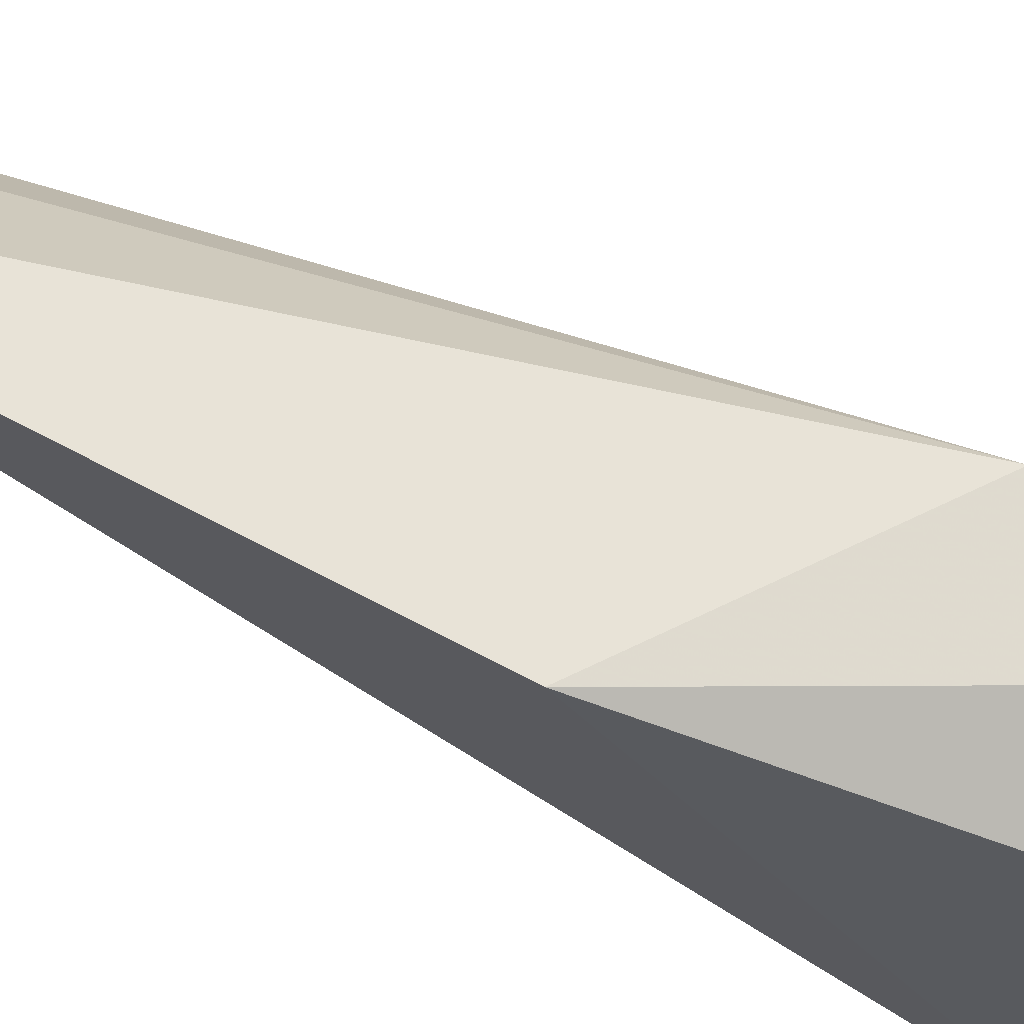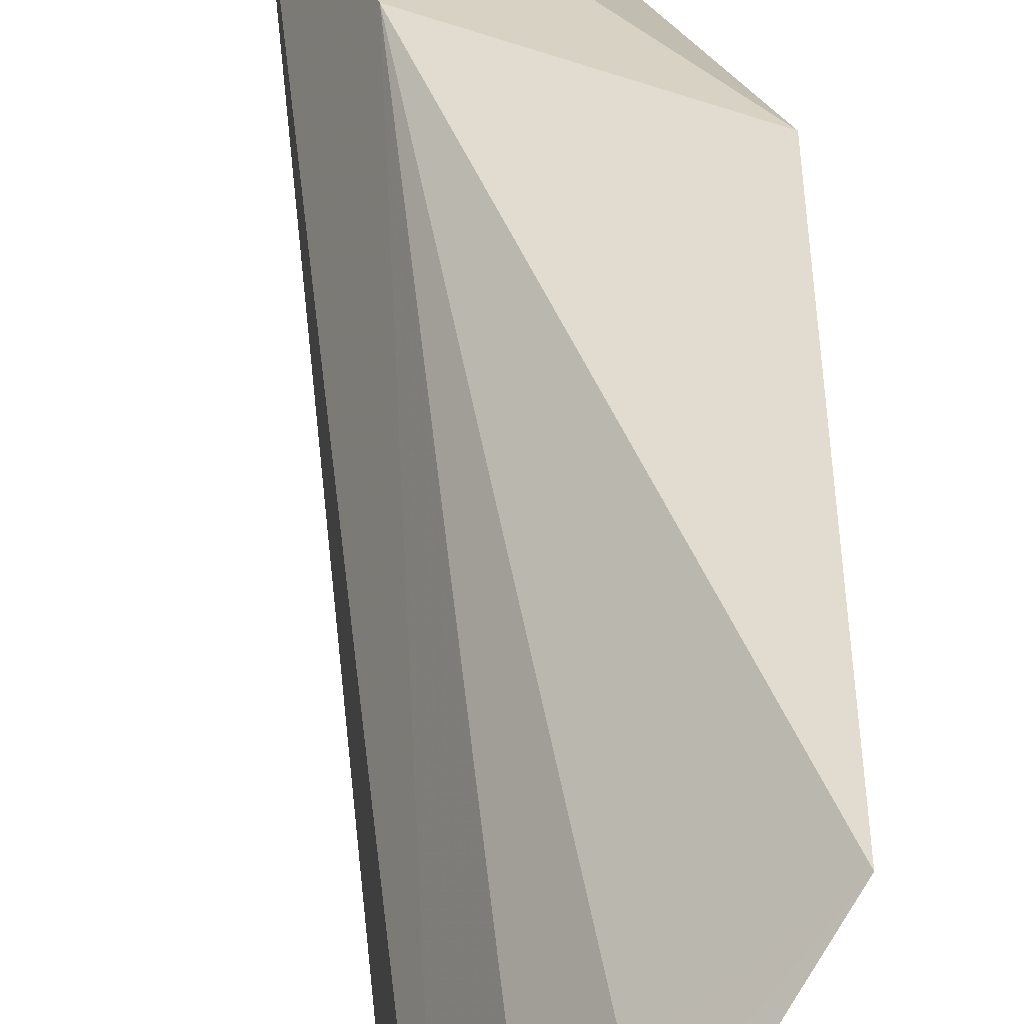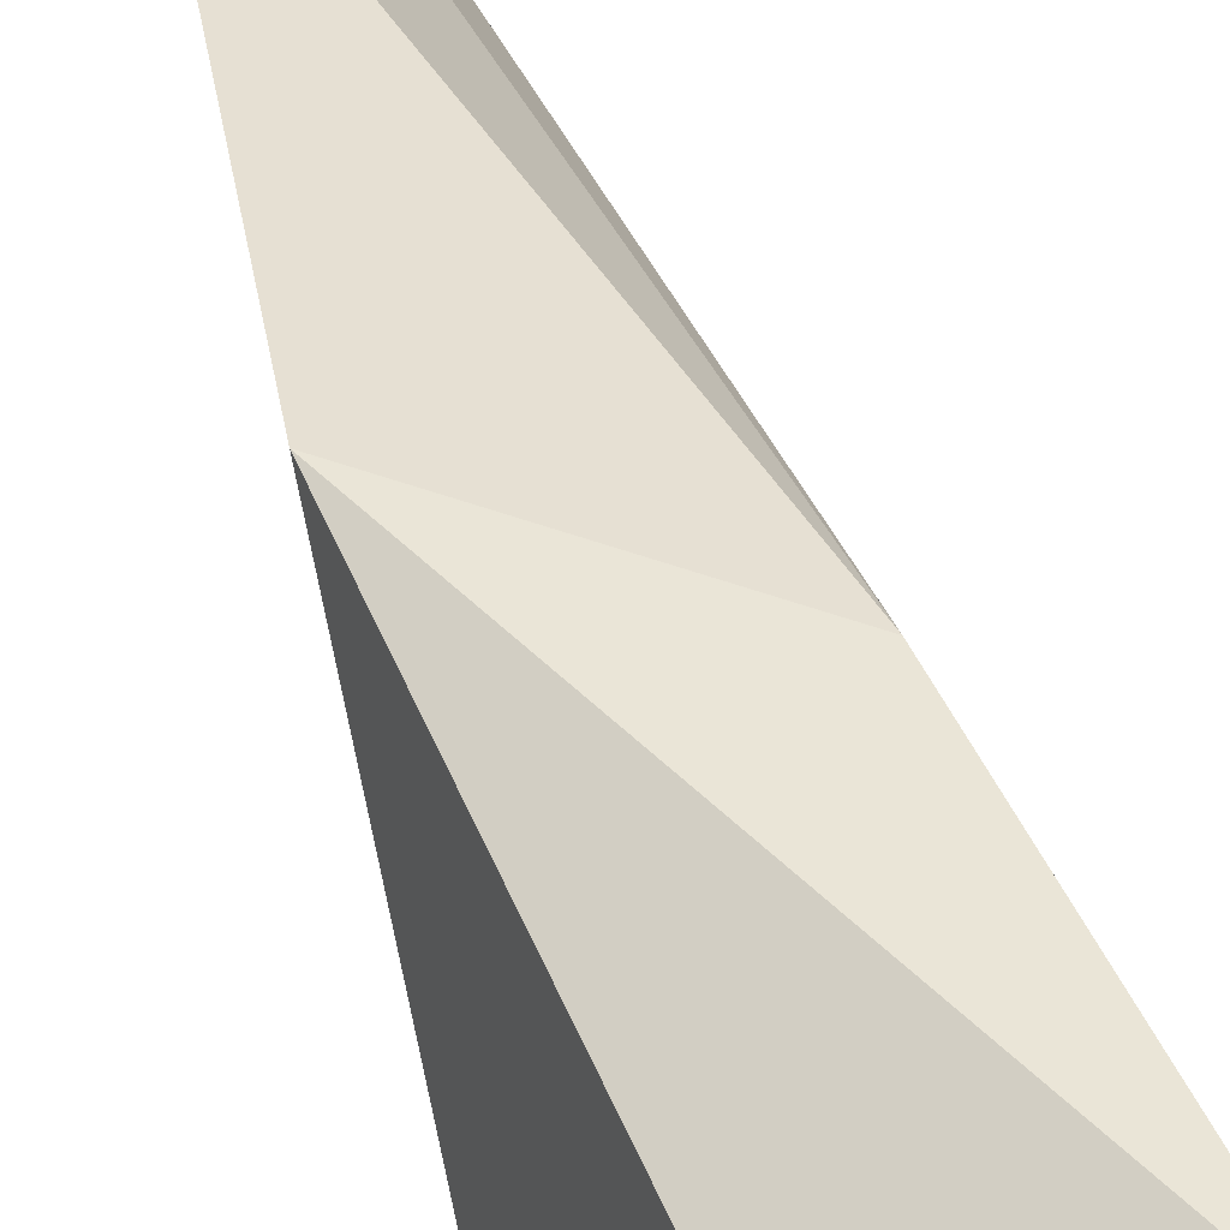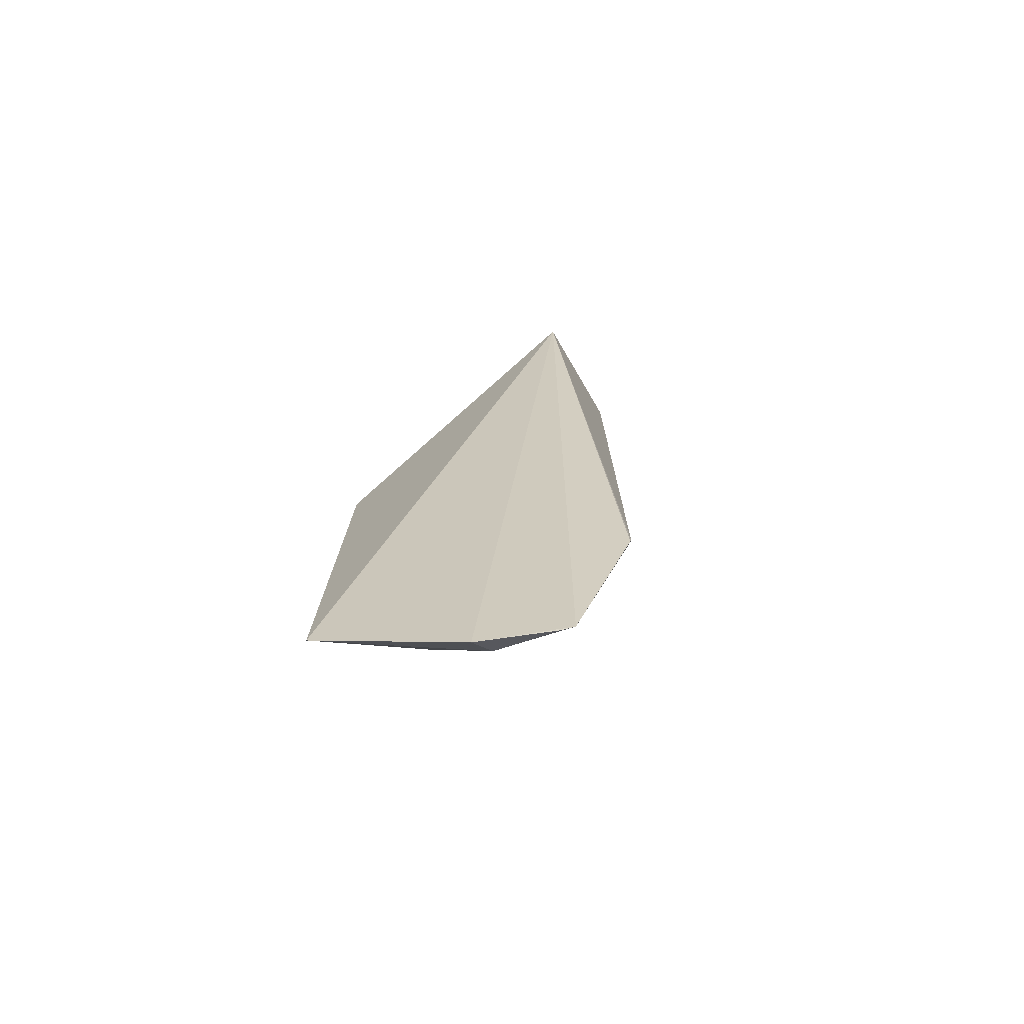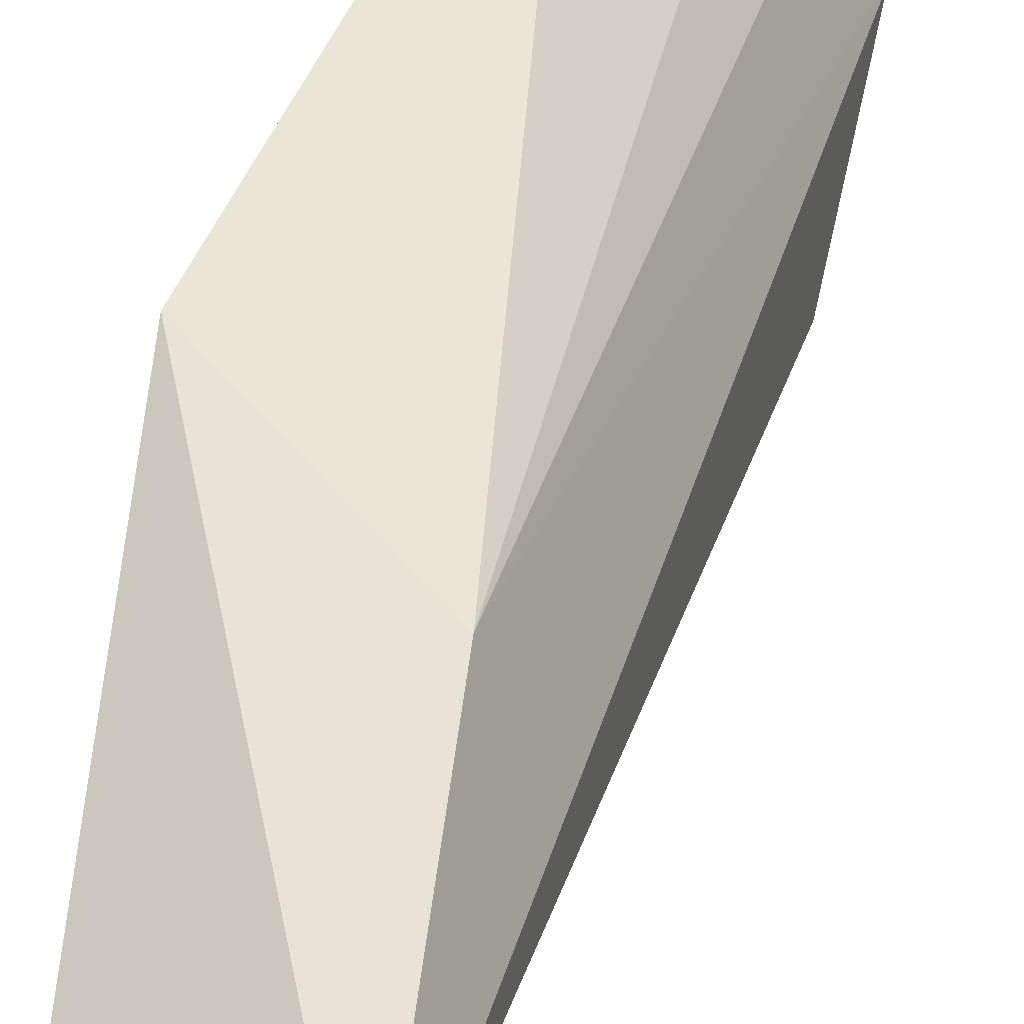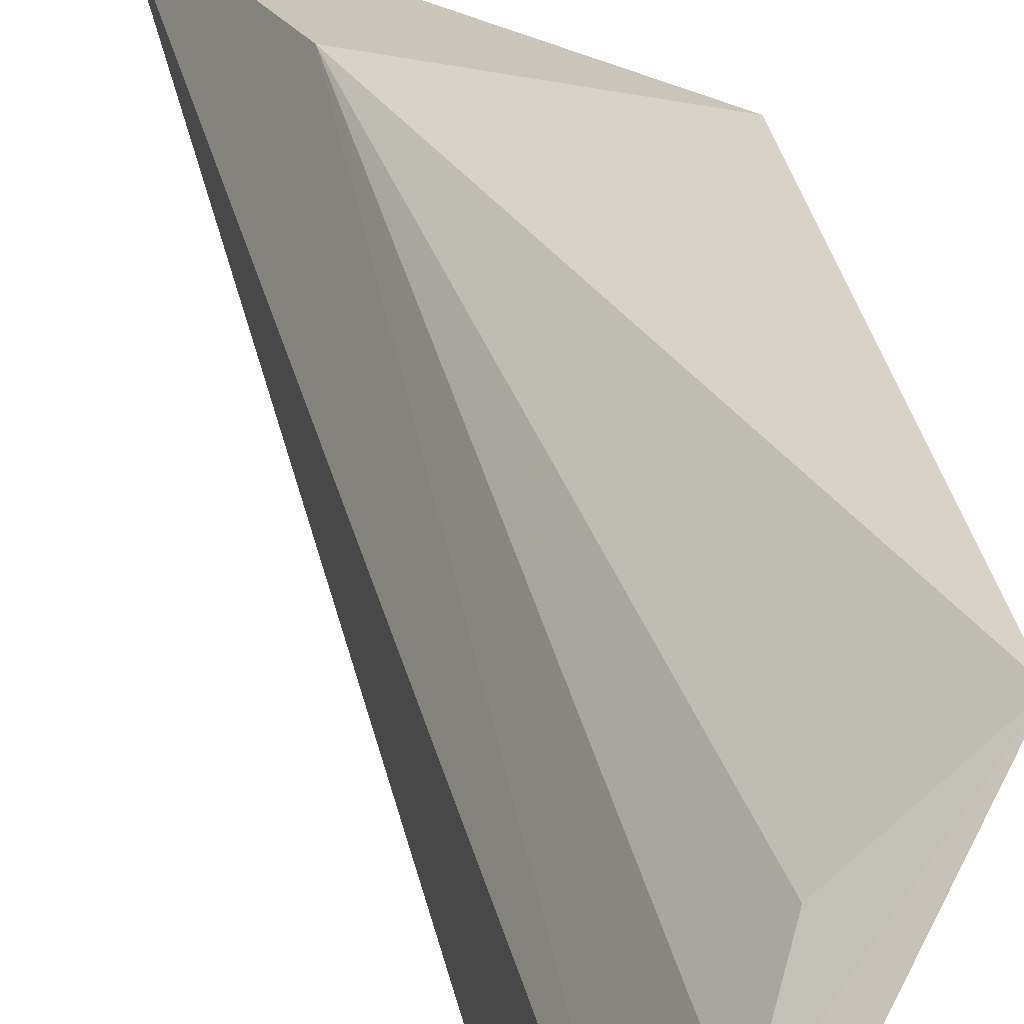
<metadata>
{"format":"obj","ext":"obj","renderer":"f3d","projection":"perspective","resolution":1024,"background":"white","views":[{"elev":64.0,"azim":-62.3,"up":"+Y"},{"elev":36.1,"azim":179.3,"up":"+Y"},{"elev":36.7,"azim":-10.0,"up":"+Y"},{"elev":-76.2,"azim":-46.3,"up":"+Z"},{"elev":43.0,"azim":19.5,"up":"+Y"},{"elev":29.4,"azim":170.8,"up":"+Y"}]}
</metadata>
<code>
v 0.07556 0.06825 0.2147
v 0.06663 0.04005 0.2049
v 0.06588 0.04005 0.1079
v 0.05538 0.05911 0.08075
v 0.04235 0.07495 0.1584
v 0.06302 0.04885 0.08217
v 0.05396 0.06117 0.2049
v 0.04297 0.0765 0.0909
v 0.04776 0.03489 0.1913
v 0.06663 0.07384 0.1753
v 0.06561 0.04006 0.1069
v 0.05857 0.05855 0.08323
v 0.06199 0.05037 0.08168
v 0.05443 0.06604 0.09046
f 1 2 3
f 6 1 3
f 7 2 1
f 7 1 5
f 9 3 2
f 9 7 5
f 9 2 7
f 9 5 8
f 9 8 4
f 9 4 6
f 10 1 6
f 10 8 5
f 10 5 1
f 11 9 6
f 11 6 3
f 11 3 9
f 12 10 6
f 12 4 8
f 13 12 6
f 13 6 4
f 13 4 12
f 14 12 8
f 14 8 10
f 14 10 12

</code>
